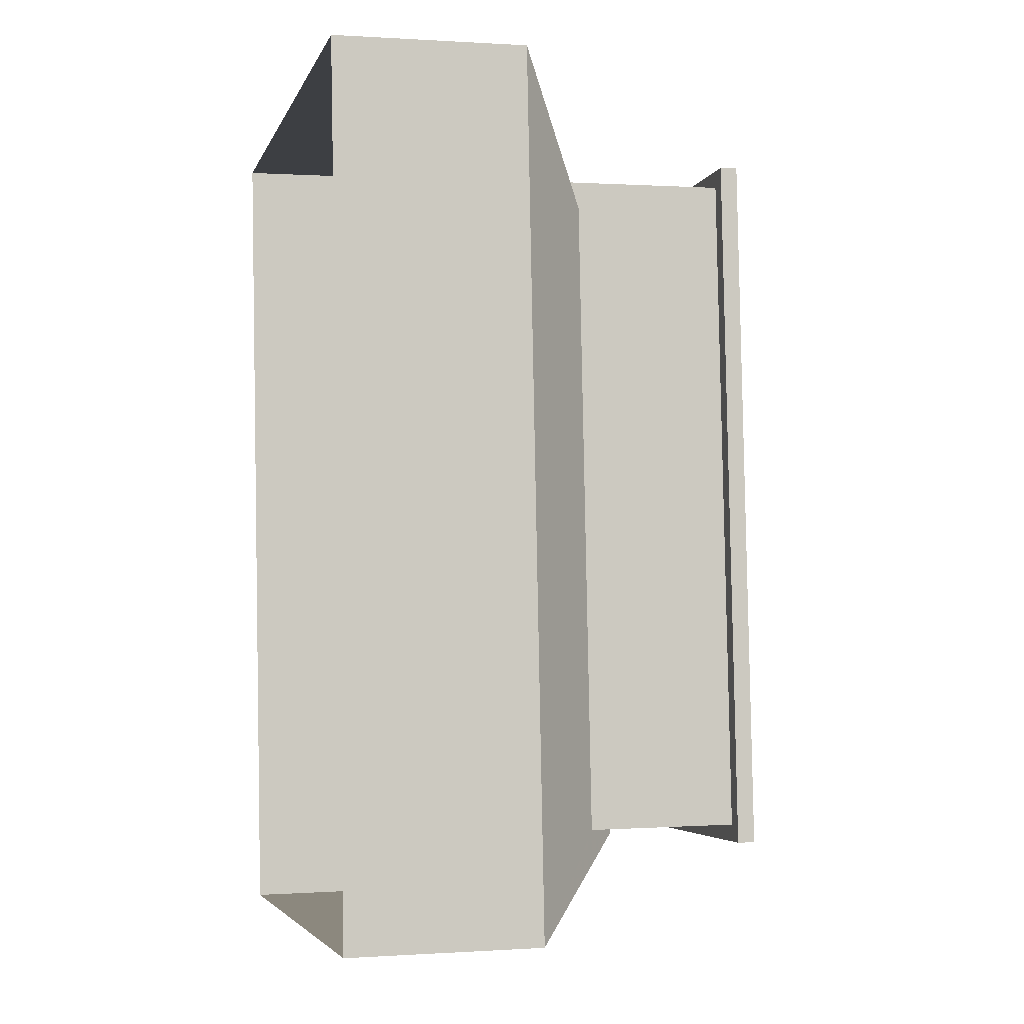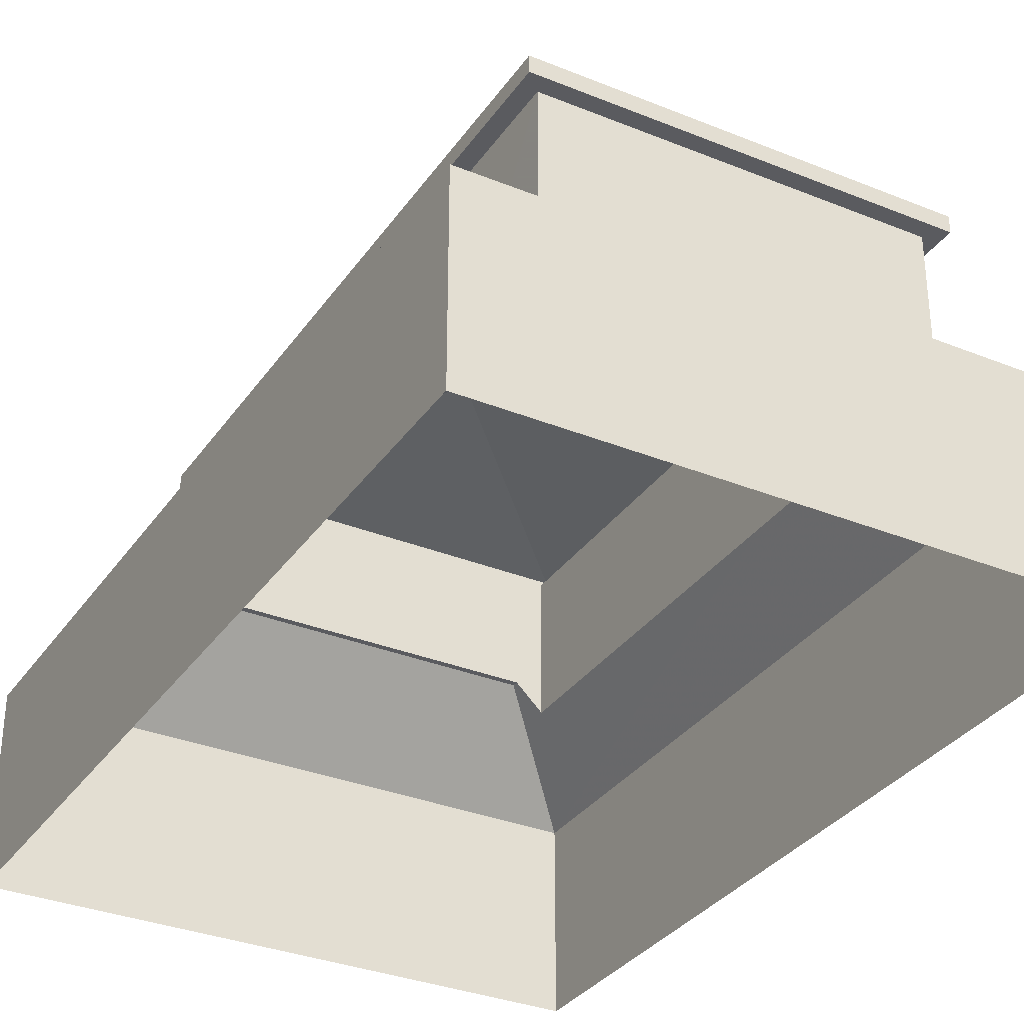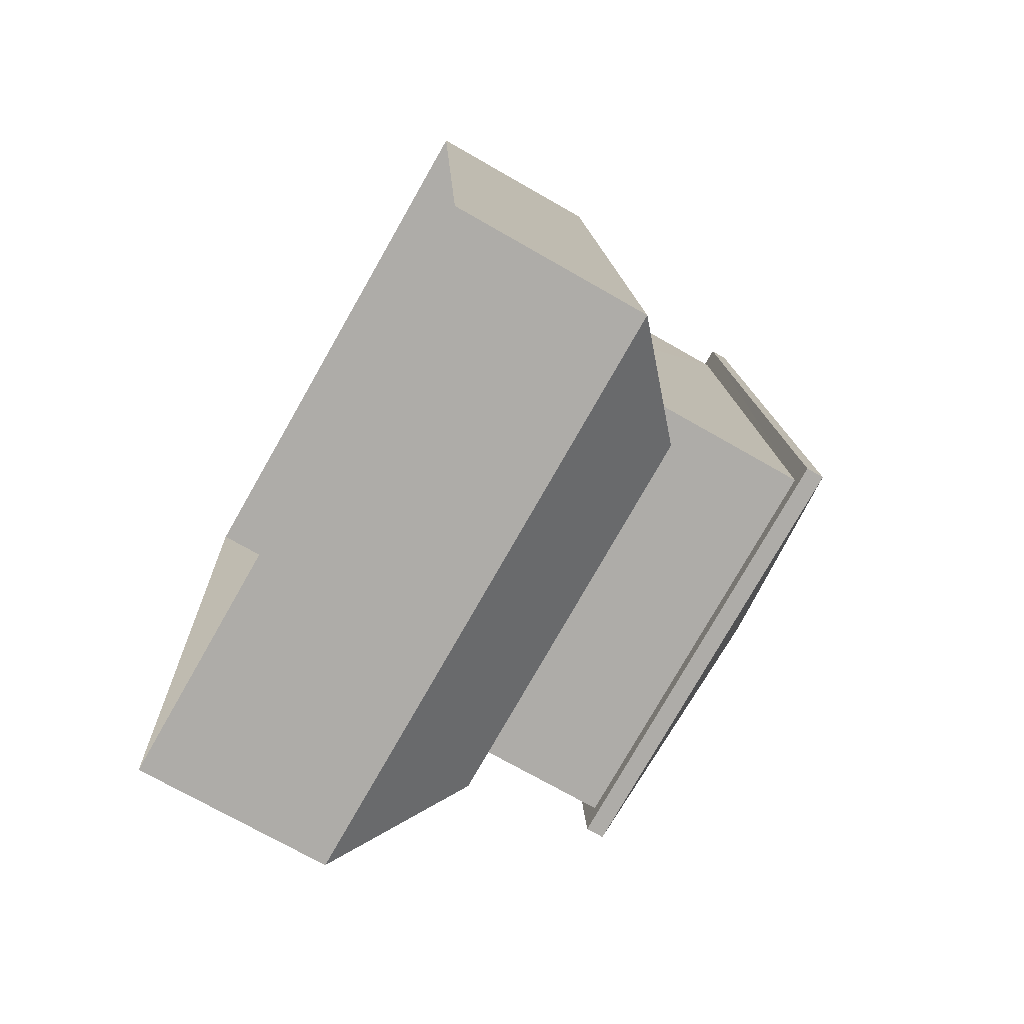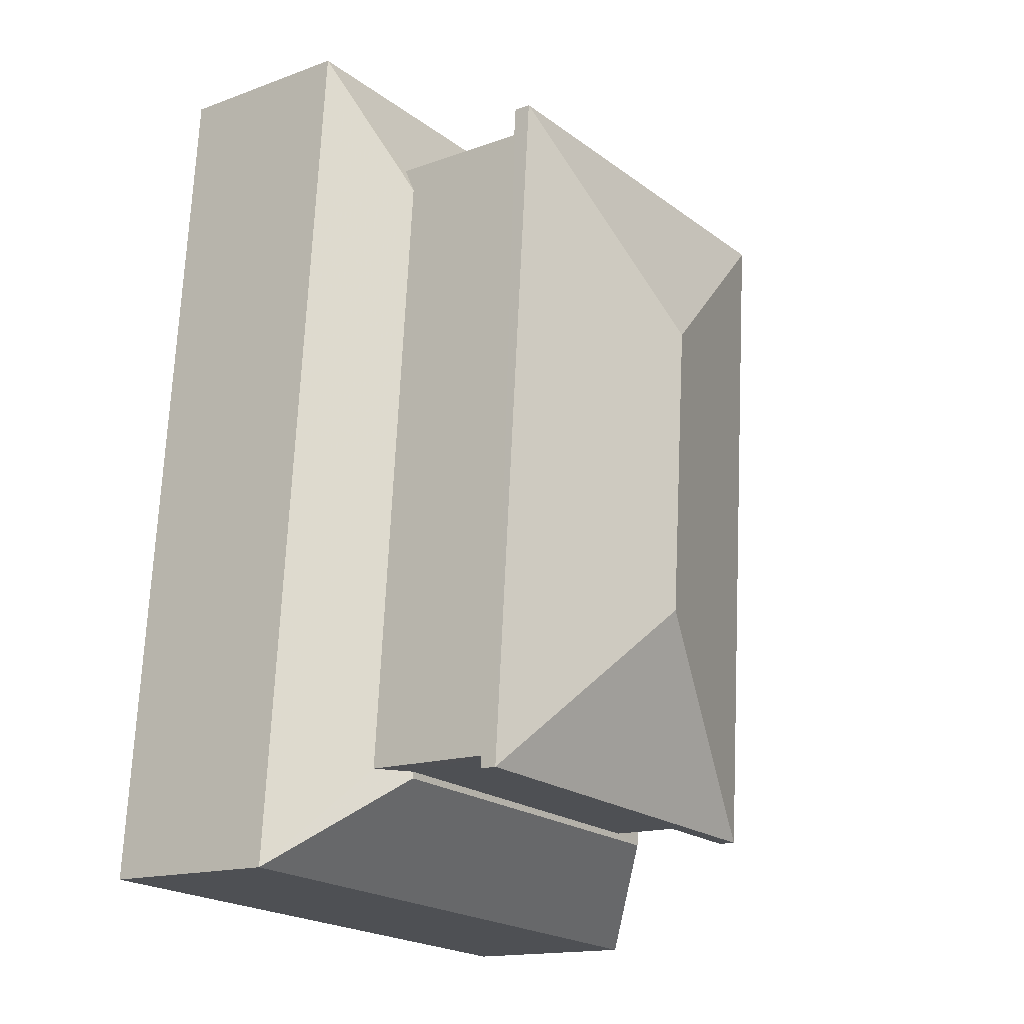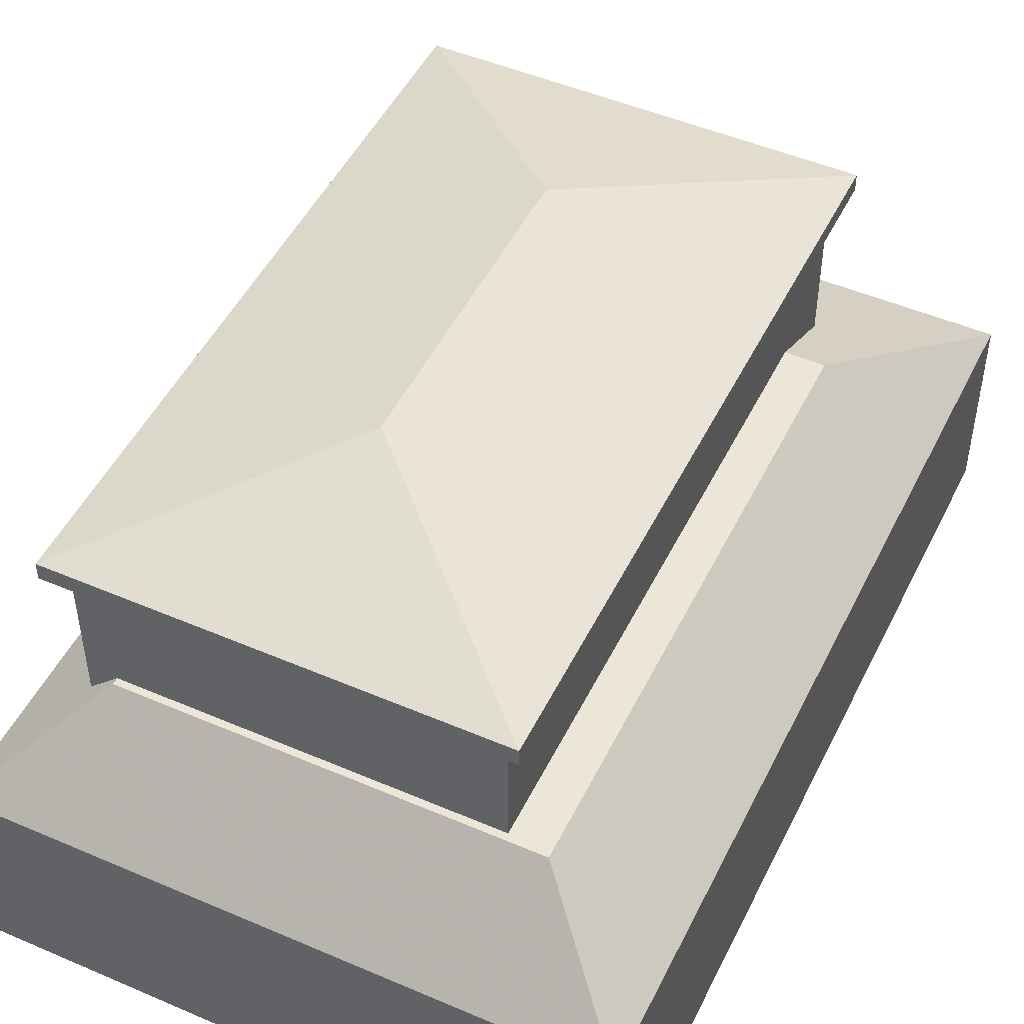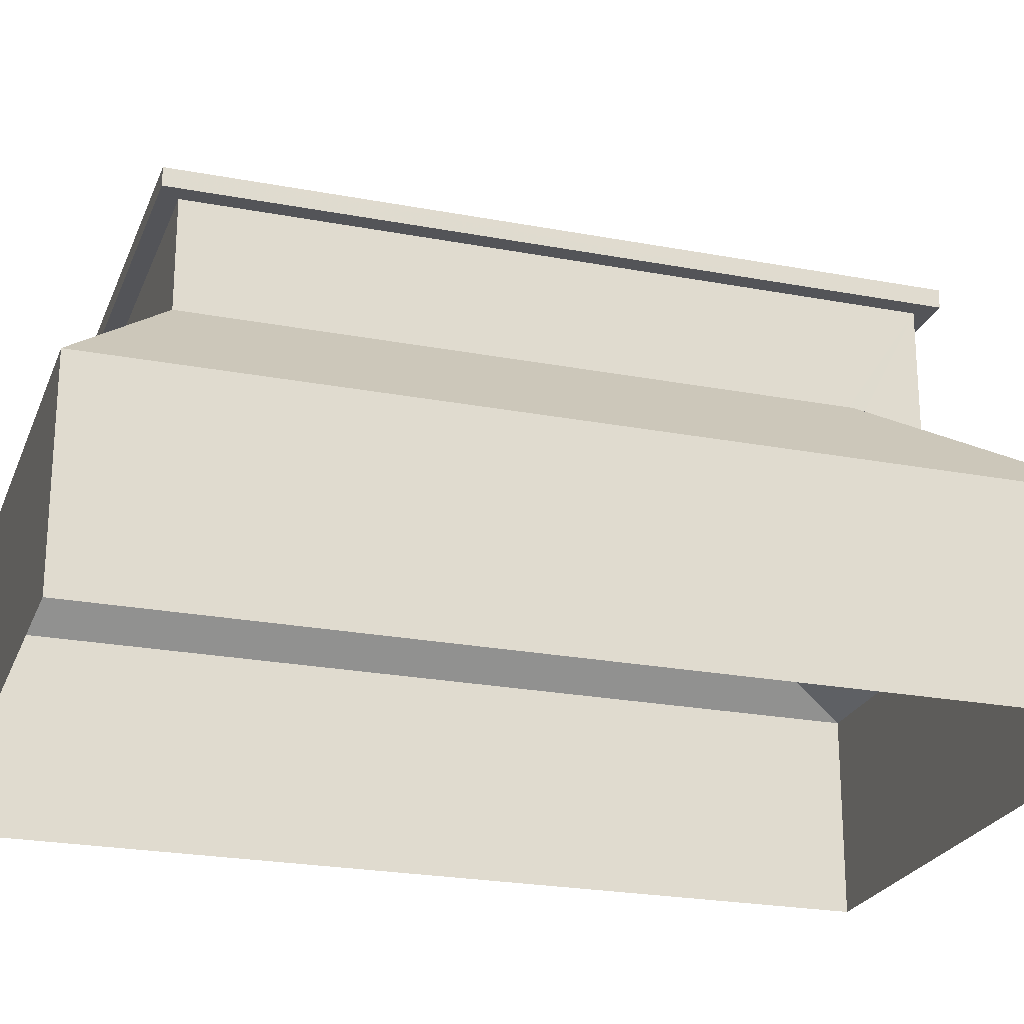
<metadata>
{"format":"obj","ext":"obj","renderer":"f3d","projection":"perspective","resolution":1024,"background":"white","views":[{"elev":0.3,"azim":-104.2,"up":"+Y"},{"elev":-32.9,"azim":146.3,"up":"+Z"},{"elev":-72.7,"azim":-119.8,"up":"+Y"},{"elev":-15.4,"azim":-52.3,"up":"+Y"},{"elev":48.9,"azim":21.1,"up":"+Z"},{"elev":-23.5,"azim":67.8,"up":"+Z"}]}
</metadata>
<code>
v 1.221e+04 -1.537e+04 19.2
v 1.221e+04 -1.537e+04 19.2
v 1.221e+04 -1.539e+04 19.2
v 1.22e+04 -1.539e+04 19.2
v 1.221e+04 -1.538e+04 25.23
v 1.221e+04 -1.539e+04 25.23
v 1.221e+04 -1.539e+04 25.23
v 1.221e+04 -1.539e+04 25.23
v 1.221e+04 -1.538e+04 25.23
v 1.221e+04 -1.538e+04 25.23
v 1.221e+04 -1.538e+04 25.23
v 1.221e+04 -1.538e+04 25.23
v 1.221e+04 -1.539e+04 25.48
v 1.221e+04 -1.538e+04 26.35
v 1.221e+04 -1.538e+04 25.48
v 1.221e+04 -1.538e+04 26.35
v 1.221e+04 -1.538e+04 25.48
v 1.221e+04 -1.539e+04 25.48
v 1.221e+04 -1.538e+04 23.07
v 1.221e+04 -1.537e+04 22.03
v 1.22e+04 -1.539e+04 22.03
v 1.221e+04 -1.538e+04 23.07
v 1.221e+04 -1.537e+04 22.03
v 1.221e+04 -1.539e+04 23.46
v 1.221e+04 -1.539e+04 22.03
v 1.221e+04 -1.538e+04 23.46
v 1.221e+04 -1.539e+04 23.46
v 1.221e+04 -1.538e+04 23.07
v 1.221e+04 -1.538e+04 23.46
v 1.221e+04 -1.538e+04 22.88
v 1.221e+04 -1.538e+04 22.88
v 1.221e+04 -1.538e+04 23.35
v 1.221e+04 -1.538e+04 23.46
v 1.221e+04 -1.538e+04 22.88
v 1.221e+04 -1.539e+04 23.46
f 1 2 3
f 4 1 3
f 5 6 7
f 6 8 7
f 9 10 11
f 10 8 6
f 11 10 12
f 12 10 6
f 9 11 5
f 7 9 5
f 13 14 15
f 16 14 13
f 14 16 17
f 17 16 18
f 16 13 18
f 14 17 15
f 19 20 21
f 19 22 20
f 23 24 25
f 26 24 23
f 21 25 27
f 25 24 27
f 27 28 21
f 21 28 19
f 29 28 27
f 26 23 30
f 23 20 31
f 32 26 30
f 30 23 31
f 32 33 26
f 34 20 22
f 34 31 20
f 29 27 35
f 33 35 26
f 26 35 24
f 35 27 24
f 15 10 9
f 15 17 10
f 18 8 10
f 17 18 10
f 18 7 8
f 18 13 7
f 13 9 7
f 13 15 9
f 30 12 32
f 33 6 35
f 32 12 33
f 33 12 6
f 29 5 28
f 35 6 29
f 6 5 29
f 28 5 19
f 22 11 34
f 19 11 22
f 19 5 11
f 30 31 12
f 31 34 11
f 12 31 11
f 25 4 3
f 25 21 4
f 21 1 4
f 21 20 1
f 23 2 1
f 20 23 1
f 25 3 2
f 23 25 2

</code>
